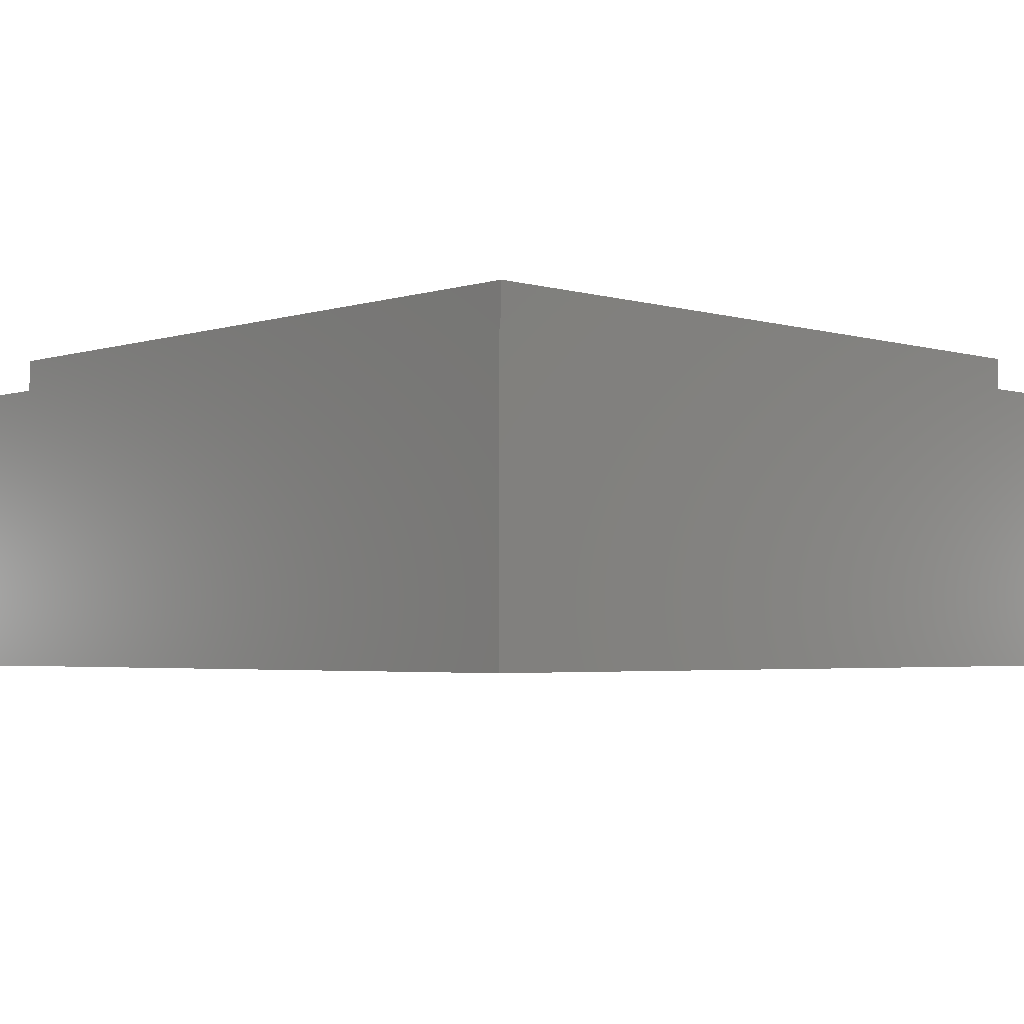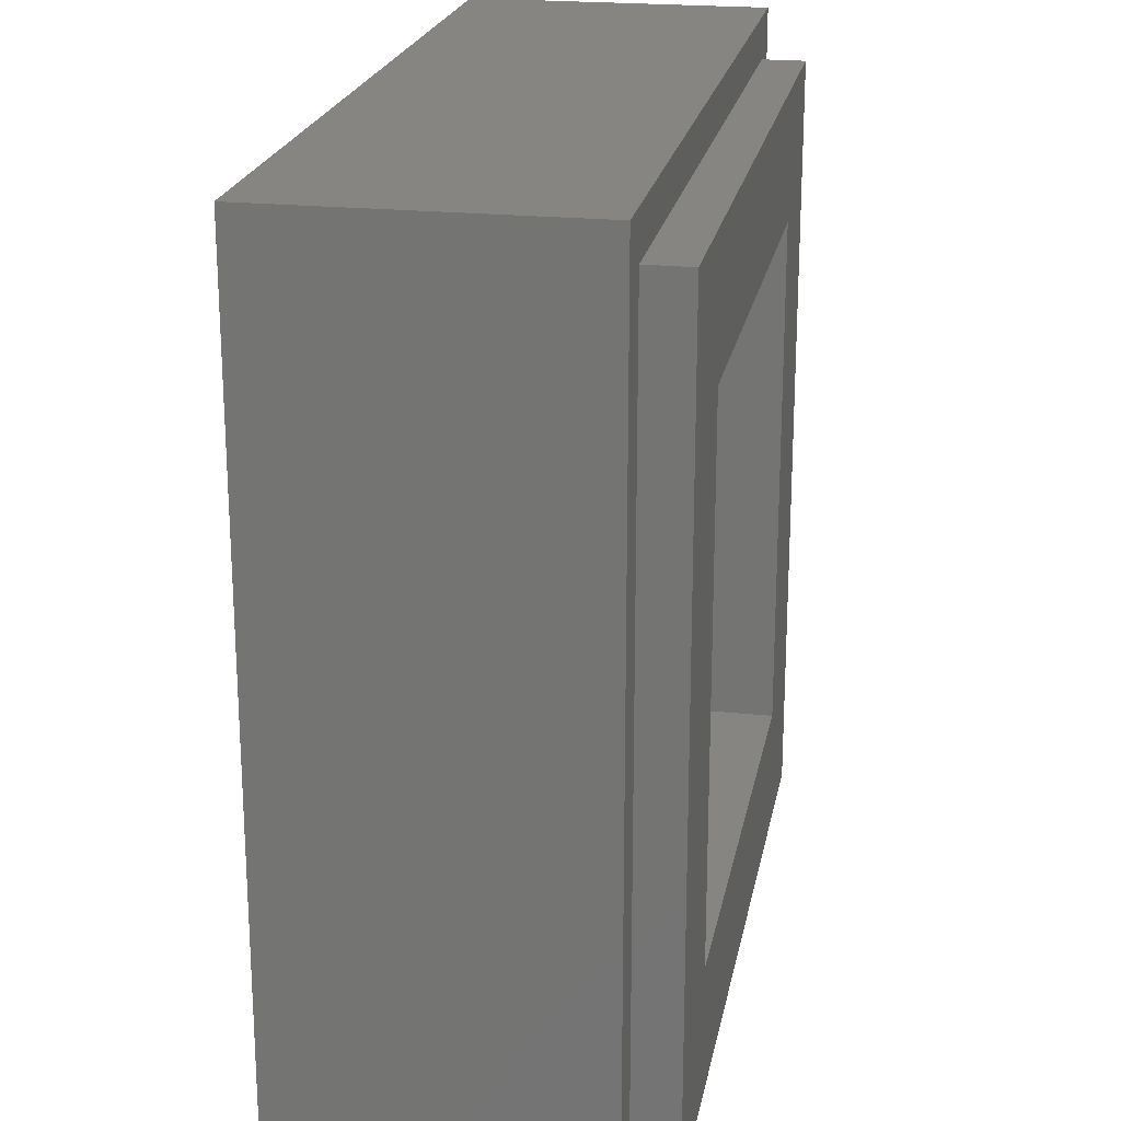
<metadata>
{"format":"stl","ext":"stl","renderer":"f3d","projection":"perspective","resolution":1024,"background":"white","views":[{"elev":-3.4,"azim":-134.0,"up":"+Y"},{"elev":21.5,"azim":100.5,"up":"+Z"}]}
</metadata>
<code>
# stl→obj: 392 verts, 780 faces
v -0.33 0 0.18
v -0.33 0 0.16
v -0.3262 0 0.1677
v -0.3154 0 0.1741
v -0.2991 0 0.1785
v -0.28 0 0.18
v -0.33 0 0.14
v -0.28 0 0.14
v -0.2991 0 0.1415
v -0.3154 0 0.1459
v -0.3262 0 0.1523
v -0.33 0 0.116
v -0.33 0 0.096
v -0.3262 0 0.1037
v -0.3154 0 0.1101
v -0.2991 0 0.1145
v -0.28 0 0.116
v -0.33 0 0.076
v -0.28 0 0.076
v -0.2991 0 0.07752
v -0.3154 0 0.08186
v -0.3262 0 0.08835
v -0.33 0 0.052
v -0.33 0 0.032
v -0.3262 0 0.03965
v -0.3154 0 0.04614
v -0.2991 0 0.05048
v -0.28 0 0.052
v -0.33 0 0.012
v -0.28 0 0.012
v -0.2991 0 0.01352
v -0.3154 0 0.01786
v -0.3262 0 0.02435
v -0.33 0 -0.012
v -0.33 0 -0.032
v -0.3262 0 -0.02435
v -0.3154 0 -0.01786
v -0.2991 0 -0.01352
v -0.28 0 -0.012
v -0.33 0 -0.052
v -0.28 0 -0.052
v -0.2991 0 -0.05048
v -0.3154 0 -0.04614
v -0.3262 0 -0.03965
v -0.33 0 -0.076
v -0.33 0 -0.096
v -0.3262 0 -0.08835
v -0.3154 0 -0.08186
v -0.2991 0 -0.07752
v -0.28 0 -0.076
v -0.33 0 -0.116
v -0.28 0 -0.116
v -0.2991 0 -0.1145
v -0.3154 0 -0.1101
v -0.3262 0 -0.1037
v -0.33 0 -0.14
v -0.33 0 -0.16
v -0.3262 0 -0.1523
v -0.3154 0 -0.1459
v -0.2991 0 -0.1415
v -0.28 0 -0.14
v -0.33 0 -0.18
v -0.28 0 -0.18
v -0.2991 0 -0.1785
v -0.3154 0 -0.1741
v -0.3262 0 -0.1677
v 0.33 0 0.16
v 0.3262 0 0.1523
v 0.33 0 0.14
v 0.3154 0 0.1459
v 0.2991 0 0.1415
v 0.28 0 0.14
v 0.28 0 0.18
v 0.2991 0 0.1785
v 0.33 0 0.18
v 0.3154 0 0.1741
v 0.3262 0 0.1677
v 0.33 0 0.096
v 0.3262 0 0.08835
v 0.33 0 0.076
v 0.3154 0 0.08186
v 0.2991 0 0.07752
v 0.28 0 0.076
v 0.28 0 0.116
v 0.2991 0 0.1145
v 0.33 0 0.116
v 0.3154 0 0.1101
v 0.3262 0 0.1037
v 0.33 0 0.032
v 0.3262 0 0.02435
v 0.33 0 0.012
v 0.3154 0 0.01786
v 0.2991 0 0.01352
v 0.28 0 0.012
v 0.28 0 0.052
v 0.2991 0 0.05048
v 0.33 0 0.052
v 0.3154 0 0.04614
v 0.3262 0 0.03965
v 0.33 0 -0.032
v 0.3262 0 -0.03965
v 0.33 0 -0.052
v 0.3154 0 -0.04614
v 0.2991 0 -0.05048
v 0.28 0 -0.052
v 0.28 0 -0.012
v 0.2991 0 -0.01352
v 0.33 0 -0.012
v 0.3154 0 -0.01786
v 0.3262 0 -0.02435
v 0.33 0 -0.096
v 0.3262 0 -0.1037
v 0.33 0 -0.116
v 0.3154 0 -0.1101
v 0.2991 0 -0.1145
v 0.28 0 -0.116
v 0.28 0 -0.076
v 0.2991 0 -0.07752
v 0.33 0 -0.076
v 0.3154 0 -0.08186
v 0.3262 0 -0.08835
v 0.33 0 -0.16
v 0.3262 0 -0.1677
v 0.33 0 -0.18
v 0.3154 0 -0.1741
v 0.2991 0 -0.1785
v 0.28 0 -0.18
v 0.28 0 -0.14
v 0.2991 0 -0.1415
v 0.33 0 -0.14
v 0.3154 0 -0.1459
v 0.3262 0 -0.1523
v 0.18 0 0.33
v 0.16 0 0.33
v 0.1677 0 0.3262
v 0.1741 0 0.3154
v 0.1785 0 0.2991
v 0.18 0 0.28
v 0.14 0 0.33
v 0.14 0 0.28
v 0.1415 0 0.2991
v 0.1459 0 0.3154
v 0.1523 0 0.3262
v 0.116 0 0.33
v 0.096 0 0.33
v 0.1037 0 0.3262
v 0.1101 0 0.3154
v 0.1145 0 0.2991
v 0.116 0 0.28
v 0.076 0 0.33
v 0.076 0 0.28
v 0.07752 0 0.2991
v 0.08186 0 0.3154
v 0.08835 0 0.3262
v 0.052 0 0.33
v 0.032 0 0.33
v 0.03965 0 0.3262
v 0.04614 0 0.3154
v 0.05048 0 0.2991
v 0.052 0 0.28
v 0.012 0 0.33
v 0.012 0 0.28
v 0.01352 0 0.2991
v 0.01786 0 0.3154
v 0.02435 0 0.3262
v -0.012 0 0.33
v -0.032 0 0.33
v -0.02435 0 0.3262
v -0.01786 0 0.3154
v -0.01352 0 0.2991
v -0.012 0 0.28
v -0.052 0 0.33
v -0.052 0 0.28
v -0.05048 0 0.2991
v -0.04614 0 0.3154
v -0.03965 0 0.3262
v -0.076 0 0.33
v -0.096 0 0.33
v -0.08835 0 0.3262
v -0.08186 0 0.3154
v -0.07752 0 0.2991
v -0.076 0 0.28
v -0.116 0 0.33
v -0.116 0 0.28
v -0.1145 0 0.2991
v -0.1101 0 0.3154
v -0.1037 0 0.3262
v -0.14 0 0.33
v -0.16 0 0.33
v -0.1523 0 0.3262
v -0.1459 0 0.3154
v -0.1415 0 0.2991
v -0.14 0 0.28
v -0.18 0 0.33
v -0.18 0 0.28
v -0.1785 0 0.2991
v -0.1741 0 0.3154
v -0.1677 0 0.3262
v 0.16 0 -0.33
v 0.1523 0 -0.3262
v 0.14 0 -0.33
v 0.1459 0 -0.3154
v 0.1415 0 -0.2991
v 0.14 0 -0.28
v 0.18 0 -0.28
v 0.1785 0 -0.2991
v 0.18 0 -0.33
v 0.1741 0 -0.3154
v 0.1677 0 -0.3262
v 0.096 0 -0.33
v 0.08835 0 -0.3262
v 0.076 0 -0.33
v 0.08186 0 -0.3154
v 0.07752 0 -0.2991
v 0.076 0 -0.28
v 0.116 0 -0.28
v 0.1145 0 -0.2991
v 0.116 0 -0.33
v 0.1101 0 -0.3154
v 0.1037 0 -0.3262
v 0.032 0 -0.33
v 0.02435 0 -0.3262
v 0.012 0 -0.33
v 0.01786 0 -0.3154
v 0.01352 0 -0.2991
v 0.012 0 -0.28
v 0.052 0 -0.28
v 0.05048 0 -0.2991
v 0.052 0 -0.33
v 0.04614 0 -0.3154
v 0.03965 0 -0.3262
v -0.032 0 -0.33
v -0.03965 0 -0.3262
v -0.052 0 -0.33
v -0.04614 0 -0.3154
v -0.05048 0 -0.2991
v -0.052 0 -0.28
v -0.012 0 -0.28
v -0.01352 0 -0.2991
v -0.012 0 -0.33
v -0.01786 0 -0.3154
v -0.02435 0 -0.3262
v -0.096 0 -0.33
v -0.1037 0 -0.3262
v -0.116 0 -0.33
v -0.1101 0 -0.3154
v -0.1145 0 -0.2991
v -0.116 0 -0.28
v -0.076 0 -0.28
v -0.07752 0 -0.2991
v -0.076 0 -0.33
v -0.08186 0 -0.3154
v -0.08835 0 -0.3262
v -0.16 0 -0.33
v -0.1677 0 -0.3262
v -0.18 0 -0.33
v -0.1741 0 -0.3154
v -0.1785 0 -0.2991
v -0.18 0 -0.28
v -0.14 0 -0.28
v -0.1415 0 -0.2991
v -0.14 0 -0.33
v -0.1459 0 -0.3154
v -0.1523 0 -0.3262
v -0.21 0 0.38
v 0.21 0 0.38
v 0.38 0 0.21
v 0.38 0 -0.21
v 0.21 0 -0.38
v -0.21 0 -0.38
v -0.38 0 -0.21
v -0.38 0 0.21
v 0.36 0.32 0.36
v 0.24 0.32 0.24
v -0.24 0.32 0.24
v -0.36 0.32 0.36
v -0.24 0.32 -0.24
v -0.36 0.32 -0.36
v 0.24 0.32 -0.24
v 0.36 0.32 -0.36
v 0.4 0.28 0.4
v 0.36 0.28 0.36
v -0.36 0.28 0.36
v -0.4 0.28 0.4
v -0.36 0.28 -0.36
v -0.4 0.28 -0.4
v 0.36 0.28 -0.36
v 0.4 0.28 -0.4
v -0.4 0 0.4
v 0.4 0 0.4
v -0.4 0 -0.4
v 0.4 0 -0.4
v -0.24 0.16 0.24
v 0.24 0.16 0.24
v 0.24 0.16 -0.24
v -0.24 0.16 -0.24
v -0.21 0 0.28
v 0.21 0 0.28
v 0.28 0 0.21
v 0.28 0 -0.21
v 0.21 0 -0.28
v -0.21 0 -0.28
v -0.28 0 -0.21
v -0.28 0 0.21
v -0.28 0 0.16
v -0.28 0 0.096
v -0.28 0 0.032
v -0.28 0 -0.032
v -0.28 0 -0.096
v -0.28 0 -0.16
v 0.28 0 0.16
v 0.28 0 0.096
v 0.28 0 0.032
v 0.28 0 -0.032
v 0.28 0 -0.096
v 0.28 0 -0.16
v 0.16 0 0.28
v 0.096 0 0.28
v 0.032 0 0.28
v -0.032 0 0.28
v -0.096 0 0.28
v -0.16 0 0.28
v 0.16 0 -0.28
v 0.096 0 -0.28
v 0.032 0 -0.28
v -0.032 0 -0.28
v -0.096 0 -0.28
v -0.16 0 -0.28
v -0.21 0 0.24
v 0.21 0 0.24
v 0.21 0 -0.24
v -0.21 0 -0.24
v 0.25 0 0.21
v 0.25 0 0.11
v 0.25 0 0.06
v 0.25 0 0.02
v 0.25 0 -0.02
v 0.25 0 -0.06
v 0.25 0 -0.11
v 0.25 0 -0.21
v -0.25 0 -0.21
v -0.25 0 -0.11
v -0.25 0 -0.06
v -0.25 0 -0.02
v -0.25 0 0.02
v -0.25 0 0.06
v -0.25 0 0.11
v -0.25 0 0.21
v -0.37 0 0.27
v -0.37 0 0.24
v -0.24 0 0.24
v -0.27 0 0.27
v -0.24 0 0.37
v -0.27 0 0.37
v 0.24 0 0.37
v 0.24 0 0.24
v 0.27 0 0.27
v 0.27 0 0.37
v 0.37 0 0.27
v 0.37 0 0.24
v 0.37 0 -0.27
v 0.37 0 -0.24
v 0.24 0 -0.24
v 0.27 0 -0.27
v 0.27 0 -0.37
v 0.24 0 -0.37
v -0.27 0 -0.37
v -0.24 0 -0.37
v -0.24 0 -0.24
v -0.27 0 -0.27
v -0.37 0 -0.24
v -0.37 0 -0.27
v -0.16 0 0.02
v -0.16 0 0.06
v 0.16 0 0.06
v 0.16 0 0.02
v 0.16 0 -0.06
v 0.16 0 -0.02
v -0.16 0 -0.06
v -0.16 0 -0.02
v -0.16 0 0.11
v -0.21 0 0.21
v -0.16 0 0.15
v 0.16 0 0.15
v 0.21 0 0.21
v 0.16 0 0.11
v 0.21 0 -0.21
v 0.16 0 -0.11
v 0.16 0 -0.15
v -0.16 0 -0.15
v -0.16 0 -0.11
v -0.21 0 -0.21
f 1 2 3
f 1 3 4
f 1 4 5
f 1 5 6
f 7 8 9
f 7 9 10
f 7 10 11
f 7 11 2
f 12 13 14
f 12 14 15
f 12 15 16
f 12 16 17
f 18 19 20
f 18 20 21
f 18 21 22
f 18 22 13
f 23 24 25
f 23 25 26
f 23 26 27
f 23 27 28
f 29 30 31
f 29 31 32
f 29 32 33
f 29 33 24
f 34 35 36
f 34 36 37
f 34 37 38
f 34 38 39
f 40 41 42
f 40 42 43
f 40 43 44
f 40 44 35
f 45 46 47
f 45 47 48
f 45 48 49
f 45 49 50
f 51 52 53
f 51 53 54
f 51 54 55
f 51 55 46
f 56 57 58
f 56 58 59
f 56 59 60
f 56 60 61
f 62 63 64
f 62 64 65
f 62 65 66
f 62 66 57
f 67 68 69
f 68 70 69
f 70 71 69
f 71 72 69
f 73 74 75
f 74 76 75
f 76 77 75
f 77 67 75
f 78 79 80
f 79 81 80
f 81 82 80
f 82 83 80
f 84 85 86
f 85 87 86
f 87 88 86
f 88 78 86
f 89 90 91
f 90 92 91
f 92 93 91
f 93 94 91
f 95 96 97
f 96 98 97
f 98 99 97
f 99 89 97
f 100 101 102
f 101 103 102
f 103 104 102
f 104 105 102
f 106 107 108
f 107 109 108
f 109 110 108
f 110 100 108
f 111 112 113
f 112 114 113
f 114 115 113
f 115 116 113
f 117 118 119
f 118 120 119
f 120 121 119
f 121 111 119
f 122 123 124
f 123 125 124
f 125 126 124
f 126 127 124
f 128 129 130
f 129 131 130
f 131 132 130
f 132 122 130
f 133 134 135
f 133 135 136
f 133 136 137
f 133 137 138
f 139 140 141
f 139 141 142
f 139 142 143
f 139 143 134
f 144 145 146
f 144 146 147
f 144 147 148
f 144 148 149
f 150 151 152
f 150 152 153
f 150 153 154
f 150 154 145
f 155 156 157
f 155 157 158
f 155 158 159
f 155 159 160
f 161 162 163
f 161 163 164
f 161 164 165
f 161 165 156
f 166 167 168
f 166 168 169
f 166 169 170
f 166 170 171
f 172 173 174
f 172 174 175
f 172 175 176
f 172 176 167
f 177 178 179
f 177 179 180
f 177 180 181
f 177 181 182
f 183 184 185
f 183 185 186
f 183 186 187
f 183 187 178
f 188 189 190
f 188 190 191
f 188 191 192
f 188 192 193
f 194 195 196
f 194 196 197
f 194 197 198
f 194 198 189
f 199 200 201
f 200 202 201
f 202 203 201
f 203 204 201
f 205 206 207
f 206 208 207
f 208 209 207
f 209 199 207
f 210 211 212
f 211 213 212
f 213 214 212
f 214 215 212
f 216 217 218
f 217 219 218
f 219 220 218
f 220 210 218
f 221 222 223
f 222 224 223
f 224 225 223
f 225 226 223
f 227 228 229
f 228 230 229
f 230 231 229
f 231 221 229
f 232 233 234
f 233 235 234
f 235 236 234
f 236 237 234
f 238 239 240
f 239 241 240
f 241 242 240
f 242 232 240
f 243 244 245
f 244 246 245
f 246 247 245
f 247 248 245
f 249 250 251
f 250 252 251
f 252 253 251
f 253 243 251
f 254 255 256
f 255 257 256
f 257 258 256
f 258 259 256
f 260 261 262
f 261 263 262
f 263 264 262
f 264 254 262
f 265 194 189
f 265 189 188
f 265 188 183
f 265 183 178
f 265 178 177
f 265 177 172
f 265 172 167
f 265 167 166
f 266 161 156
f 266 156 155
f 266 155 150
f 266 150 145
f 266 145 144
f 266 144 139
f 266 139 134
f 266 134 133
f 267 75 67
f 267 67 69
f 267 69 86
f 267 86 78
f 267 78 80
f 267 80 97
f 267 97 89
f 267 89 91
f 268 108 100
f 268 100 102
f 268 102 119
f 268 119 111
f 268 111 113
f 268 113 130
f 268 130 122
f 268 122 124
f 269 207 199
f 269 199 201
f 269 201 218
f 269 218 210
f 269 210 212
f 269 212 229
f 269 229 221
f 269 221 223
f 270 240 232
f 270 232 234
f 270 234 251
f 270 251 243
f 270 243 245
f 270 245 262
f 270 262 254
f 270 254 256
f 271 62 57
f 271 57 56
f 271 56 51
f 271 51 46
f 271 46 45
f 271 45 40
f 271 40 35
f 271 35 34
f 272 29 24
f 272 24 23
f 272 23 18
f 272 18 13
f 272 13 12
f 272 12 7
f 272 7 2
f 272 2 1
f 273 274 275
f 273 275 276
f 276 275 277
f 276 277 278
f 278 277 279
f 278 279 280
f 280 279 274
f 280 274 273
f 281 282 283
f 281 283 284
f 284 283 285
f 284 285 286
f 286 285 287
f 286 287 288
f 288 287 282
f 288 282 281
f 284 289 290
f 284 290 281
f 286 291 289
f 286 289 284
f 288 292 291
f 288 291 286
f 281 290 292
f 281 292 288
f 293 294 295
f 293 295 296
f 293 275 274
f 293 274 294
f 296 277 275
f 296 275 293
f 295 279 277
f 295 277 296
f 294 274 279
f 294 279 295
f 276 283 282
f 276 282 273
f 278 285 283
f 278 283 276
f 280 287 285
f 280 285 278
f 273 282 287
f 273 287 280
f 297 195 194
f 297 194 265
f 188 193 184
f 188 184 183
f 177 182 173
f 177 173 172
f 166 171 162
f 166 162 161
f 155 160 151
f 155 151 150
f 140 139 144
f 140 144 149
f 138 298 266
f 138 266 133
f 166 161 266
f 166 266 265
f 299 73 75
f 299 75 267
f 86 69 72
f 86 72 84
f 80 83 95
f 80 95 97
f 106 108 91
f 106 91 94
f 105 117 119
f 105 119 102
f 116 128 130
f 116 130 113
f 127 300 268
f 127 268 124
f 267 91 108
f 267 108 268
f 269 301 205
f 269 205 207
f 216 218 201
f 216 201 204
f 212 215 227
f 212 227 229
f 223 226 238
f 223 238 240
f 234 237 249
f 234 249 251
f 245 248 260
f 245 260 262
f 259 302 270
f 259 270 256
f 223 240 270
f 223 270 269
f 303 63 62
f 303 62 271
f 51 56 61
f 51 61 52
f 50 41 40
f 50 40 45
f 30 29 34
f 30 34 39
f 23 28 19
f 23 19 18
f 7 12 17
f 7 17 8
f 1 6 304
f 1 304 272
f 34 29 272
f 34 272 271
f 305 6 5
f 305 5 4
f 305 4 3
f 305 3 2
f 305 2 11
f 305 11 10
f 305 10 9
f 305 9 8
f 306 17 16
f 306 16 15
f 306 15 14
f 306 14 13
f 306 13 22
f 306 22 21
f 306 21 20
f 306 20 19
f 307 28 27
f 307 27 26
f 307 26 25
f 307 25 24
f 307 24 33
f 307 33 32
f 307 32 31
f 307 31 30
f 308 39 38
f 308 38 37
f 308 37 36
f 308 36 35
f 308 35 44
f 308 44 43
f 308 43 42
f 308 42 41
f 309 50 49
f 309 49 48
f 309 48 47
f 309 47 46
f 309 46 55
f 309 55 54
f 309 54 53
f 309 53 52
f 310 61 60
f 310 60 59
f 310 59 58
f 310 58 57
f 310 57 66
f 310 66 65
f 310 65 64
f 310 64 63
f 72 71 311
f 71 70 311
f 70 68 311
f 68 67 311
f 67 77 311
f 77 76 311
f 76 74 311
f 74 73 311
f 83 82 312
f 82 81 312
f 81 79 312
f 79 78 312
f 78 88 312
f 88 87 312
f 87 85 312
f 85 84 312
f 94 93 313
f 93 92 313
f 92 90 313
f 90 89 313
f 89 99 313
f 99 98 313
f 98 96 313
f 96 95 313
f 105 104 314
f 104 103 314
f 103 101 314
f 101 100 314
f 100 110 314
f 110 109 314
f 109 107 314
f 107 106 314
f 116 115 315
f 115 114 315
f 114 112 315
f 112 111 315
f 111 121 315
f 121 120 315
f 120 118 315
f 118 117 315
f 127 126 316
f 126 125 316
f 125 123 316
f 123 122 316
f 122 132 316
f 132 131 316
f 131 129 316
f 129 128 316
f 317 138 137
f 317 137 136
f 317 136 135
f 317 135 134
f 317 134 143
f 317 143 142
f 317 142 141
f 317 141 140
f 318 149 148
f 318 148 147
f 318 147 146
f 318 146 145
f 318 145 154
f 318 154 153
f 318 153 152
f 318 152 151
f 319 160 159
f 319 159 158
f 319 158 157
f 319 157 156
f 319 156 165
f 319 165 164
f 319 164 163
f 319 163 162
f 320 171 170
f 320 170 169
f 320 169 168
f 320 168 167
f 320 167 176
f 320 176 175
f 320 175 174
f 320 174 173
f 321 182 181
f 321 181 180
f 321 180 179
f 321 179 178
f 321 178 187
f 321 187 186
f 321 186 185
f 321 185 184
f 322 193 192
f 322 192 191
f 322 191 190
f 322 190 189
f 322 189 198
f 322 198 197
f 322 197 196
f 322 196 195
f 204 203 323
f 203 202 323
f 202 200 323
f 200 199 323
f 199 209 323
f 209 208 323
f 208 206 323
f 206 205 323
f 215 214 324
f 214 213 324
f 213 211 324
f 211 210 324
f 210 220 324
f 220 219 324
f 219 217 324
f 217 216 324
f 226 225 325
f 225 224 325
f 224 222 325
f 222 221 325
f 221 231 325
f 231 230 325
f 230 228 325
f 228 227 325
f 237 236 326
f 236 235 326
f 235 233 326
f 233 232 326
f 232 242 326
f 242 241 326
f 241 239 326
f 239 238 326
f 248 247 327
f 247 246 327
f 246 244 327
f 244 243 327
f 243 253 327
f 253 252 327
f 252 250 327
f 250 249 327
f 259 258 328
f 258 257 328
f 257 255 328
f 255 254 328
f 254 264 328
f 264 263 328
f 263 261 328
f 261 260 328
f 195 329 322
f 322 329 193
f 193 329 184
f 184 329 321
f 321 329 182
f 182 329 173
f 173 329 320
f 320 329 171
f 319 162 330
f 319 330 160
f 160 330 151
f 151 330 318
f 318 330 149
f 149 330 140
f 140 330 317
f 317 330 138
f 205 331 323
f 323 331 204
f 204 331 216
f 216 331 324
f 324 331 215
f 215 331 227
f 227 331 325
f 325 331 226
f 326 238 332
f 326 332 237
f 237 332 249
f 249 332 327
f 327 332 248
f 248 332 260
f 260 332 328
f 328 332 259
f 73 333 311
f 72 334 84
f 84 334 312
f 95 83 335
f 94 313 336
f 314 106 337
f 117 105 338
f 315 339 116
f 116 339 128
f 340 127 316
f 63 341 310
f 61 342 52
f 52 342 309
f 343 41 50
f 308 344 39
f 307 30 345
f 19 28 346
f 17 306 347
f 8 17 347
f 6 305 348
f 349 350 351
f 349 351 352
f 353 354 352
f 353 352 351
f 355 356 357
f 355 357 358
f 359 357 356
f 359 356 360
f 361 362 363
f 361 363 364
f 365 364 363
f 365 363 366
f 367 368 369
f 367 369 370
f 371 372 370
f 371 370 369
f 346 345 373
f 346 373 374
f 375 376 336
f 375 336 335
f 377 338 337
f 377 337 378
f 344 343 379
f 344 379 380
f 348 347 381
f 348 381 382
f 329 382 381
f 329 381 383
f 329 383 384
f 329 384 330
f 385 330 384
f 385 384 386
f 333 385 386
f 333 386 334
f 387 340 339
f 387 339 388
f 331 387 388
f 331 388 389
f 390 332 331
f 390 331 389
f 332 390 391
f 332 391 392
f 392 391 342
f 392 342 341
f 289 265 266
f 289 266 290
f 355 358 290
f 355 290 266
f 353 265 289
f 353 289 354
f 352 354 289
f 352 289 349
f 290 358 357
f 290 357 359
f 290 359 360
f 290 360 267
f 290 267 268
f 290 268 292
f 268 362 361
f 268 361 292
f 365 292 361
f 365 361 364
f 292 365 366
f 292 366 269
f 292 269 270
f 292 270 291
f 291 270 368
f 291 368 367
f 291 367 370
f 291 370 372
f 291 372 371
f 291 371 271
f 291 271 272
f 291 272 289
f 289 272 350
f 289 350 349
f 265 353 351
f 265 351 297
f 195 297 351
f 195 351 329
f 356 355 266
f 356 266 298
f 330 356 298
f 330 298 138
f 267 360 356
f 267 356 299
f 73 299 356
f 73 356 333
f 363 362 268
f 363 268 300
f 363 300 127
f 363 127 340
f 269 366 363
f 269 363 301
f 301 363 331
f 301 331 205
f 369 368 270
f 369 270 302
f 259 332 369
f 259 369 302
f 271 371 369
f 271 369 303
f 303 369 341
f 303 341 63
f 351 350 272
f 351 272 304
f 348 351 304
f 348 304 6
f 329 351 348
f 329 348 382
f 385 333 356
f 385 356 330
f 331 363 340
f 331 340 387
f 332 392 341
f 332 341 369
f 383 381 386
f 383 386 384
f 375 386 381
f 375 381 374
f 376 375 374
f 376 374 373
f 378 376 373
f 378 373 380
f 377 378 380
f 377 380 379
f 388 377 379
f 388 379 391
f 389 388 391
f 389 391 390
f 347 346 374
f 347 374 381
f 386 375 335
f 386 335 334
f 376 378 337
f 376 337 336
f 388 339 338
f 388 338 377
f 343 342 391
f 343 391 379
f 380 373 345
f 380 345 344
f 162 171 329
f 162 329 330
f 226 331 332
f 226 332 238
f 72 311 333
f 72 333 334
f 83 312 334
f 83 334 335
f 313 95 335
f 313 335 336
f 106 94 336
f 106 336 337
f 314 337 338
f 314 338 105
f 315 117 338
f 315 338 339
f 339 340 316
f 339 316 128
f 342 61 310
f 342 310 341
f 343 50 309
f 343 309 342
f 308 41 343
f 308 343 344
f 30 39 344
f 30 344 345
f 28 307 345
f 28 345 346
f 306 19 346
f 306 346 347
f 8 347 348
f 8 348 305

</code>
